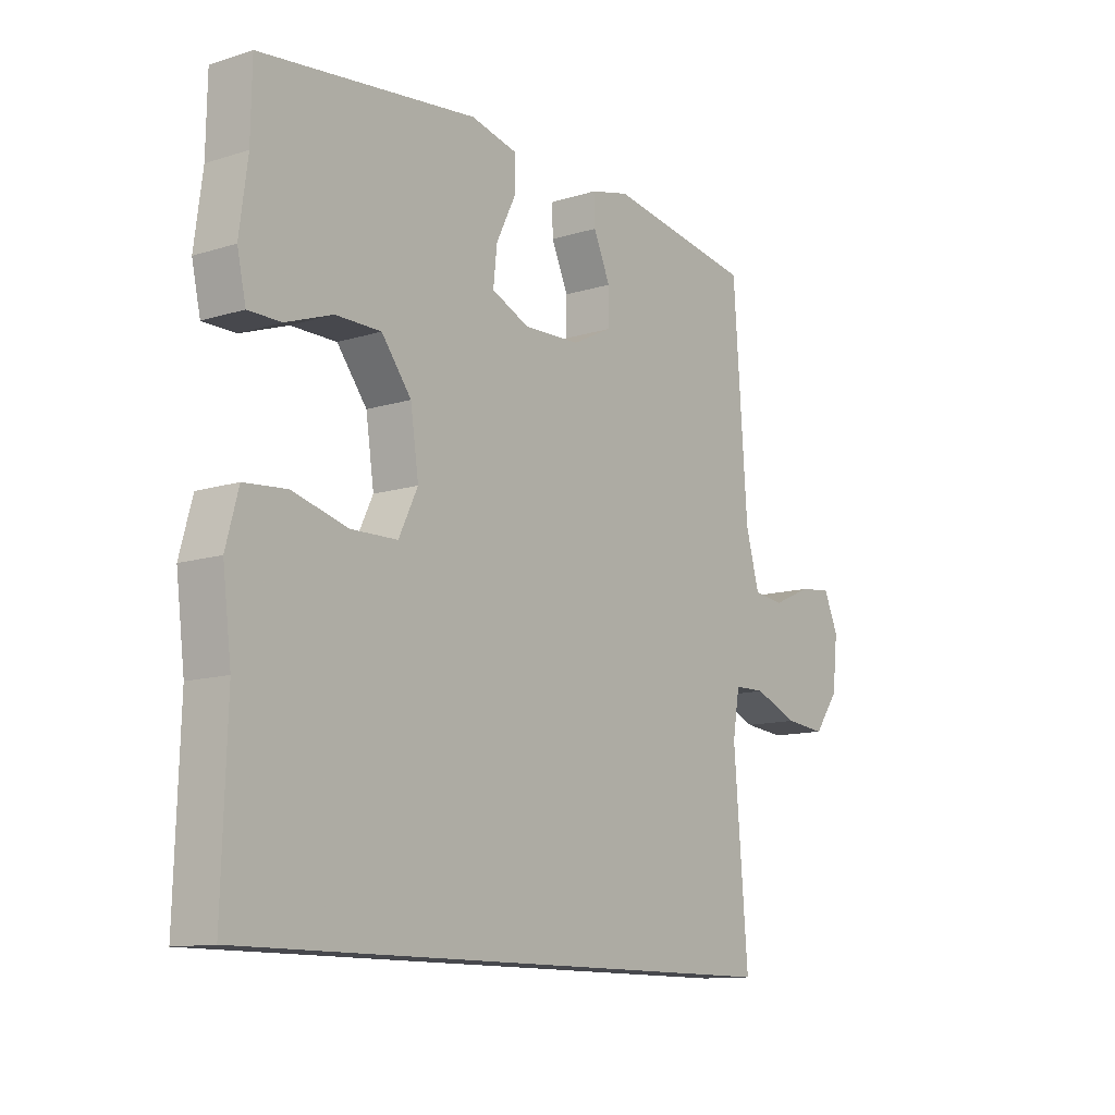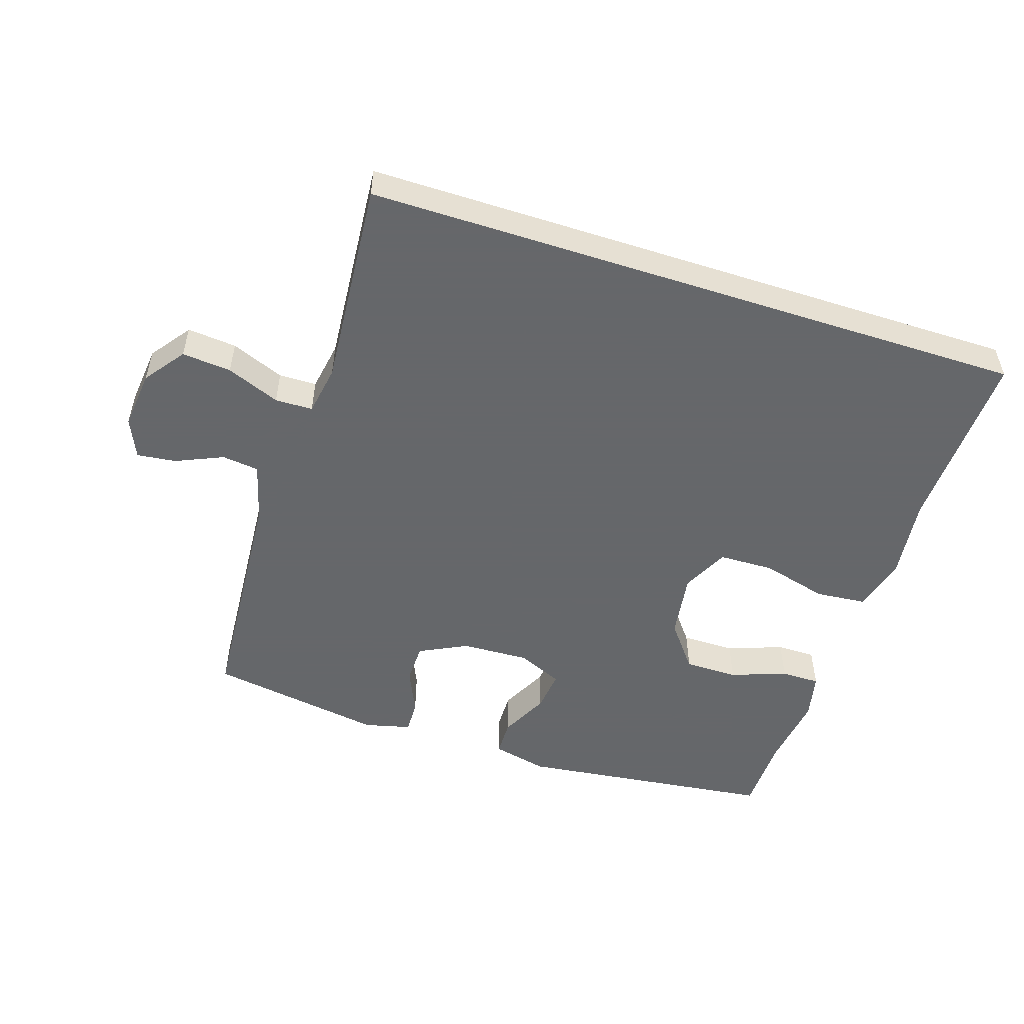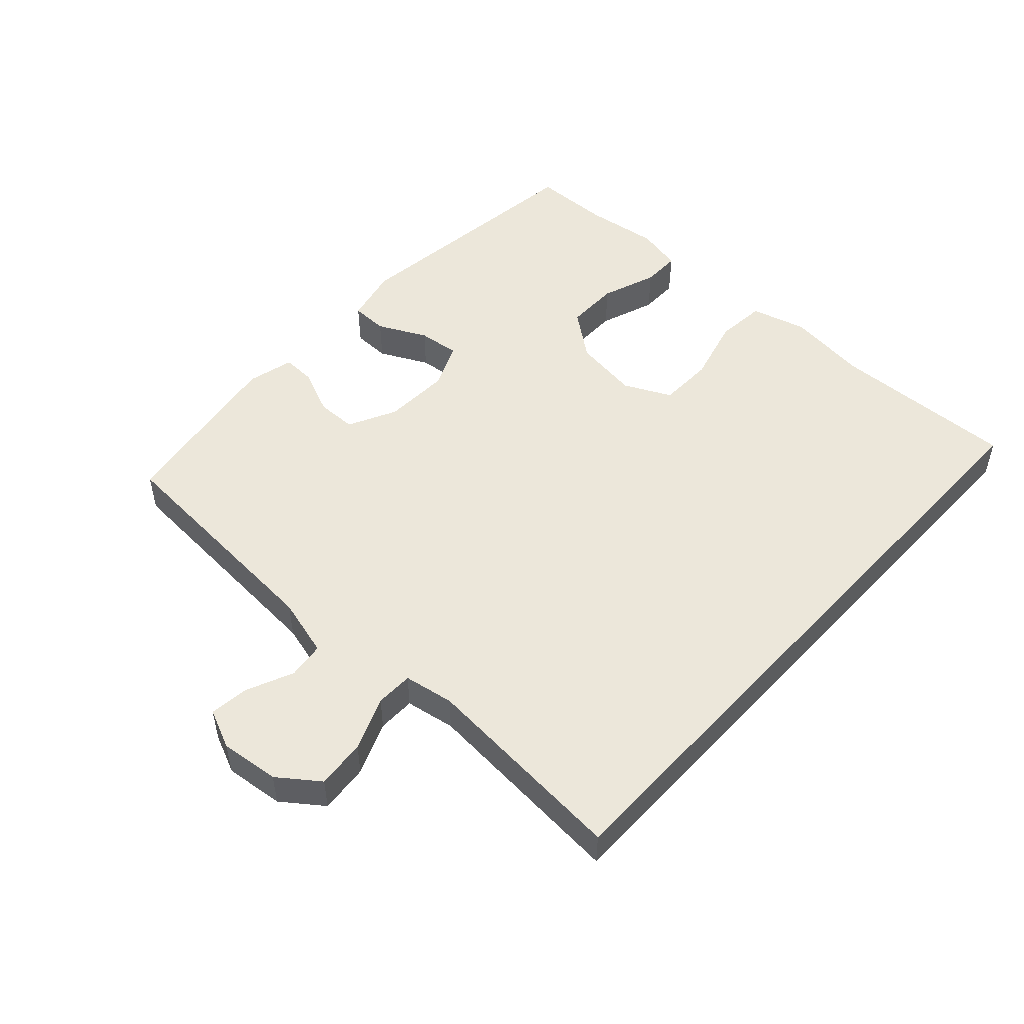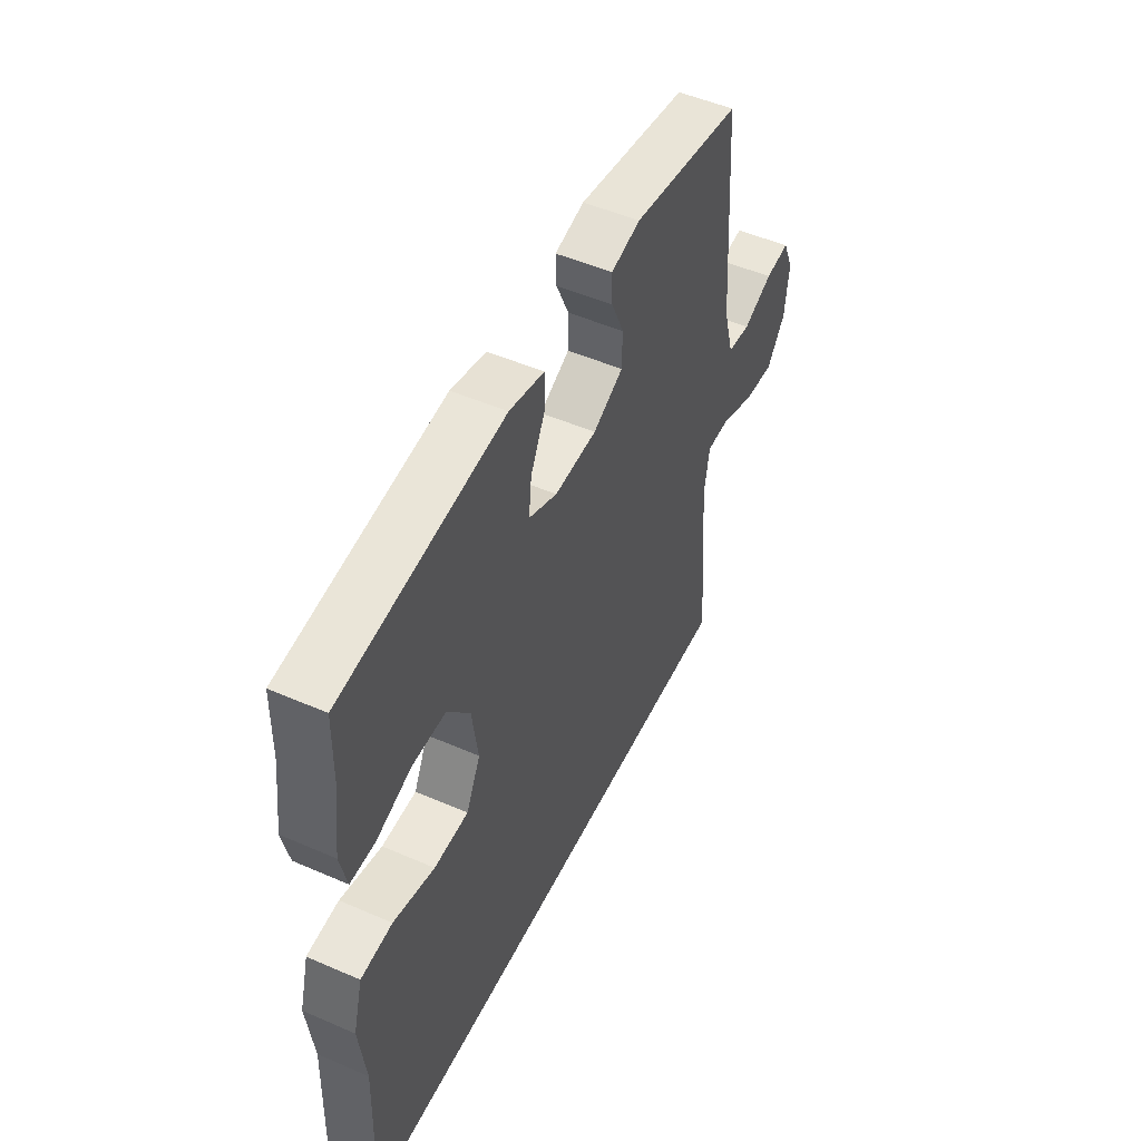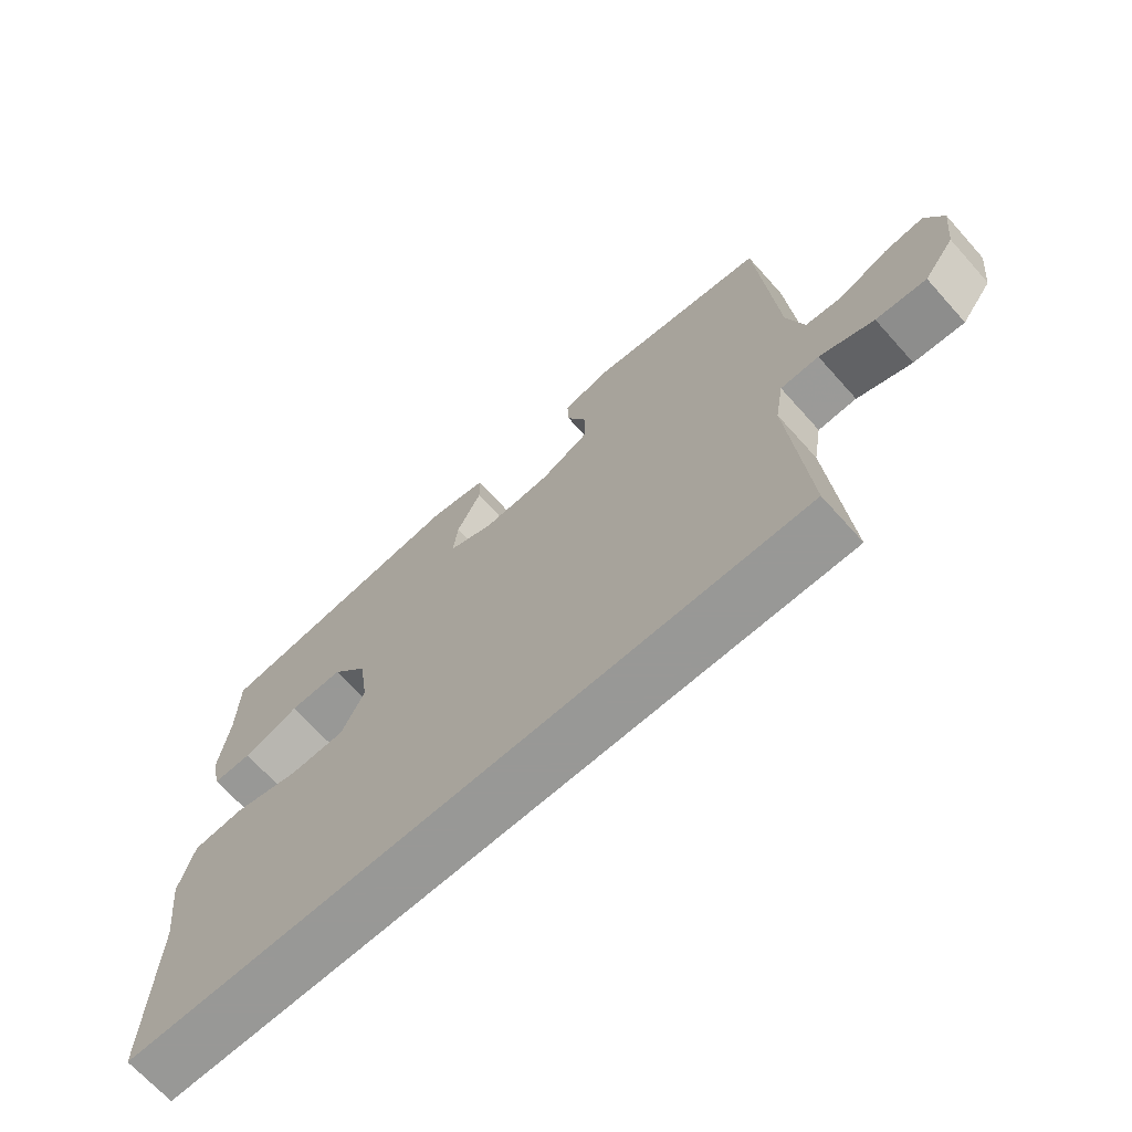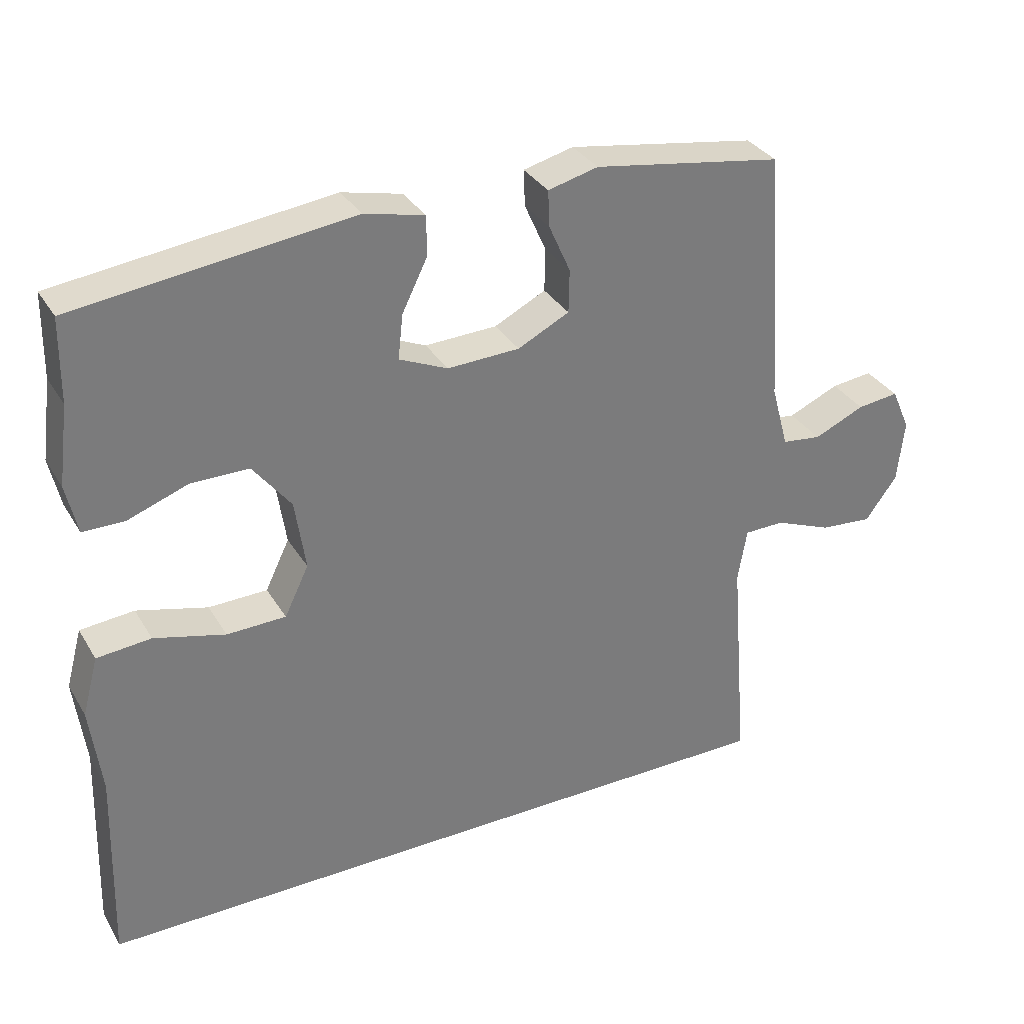
<metadata>
{"format":"obj","ext":"obj","renderer":"f3d","projection":"perspective","resolution":1024,"background":"white","views":[{"elev":-11.9,"azim":-53.3,"up":"+Z"},{"elev":-52.0,"azim":162.0,"up":"+Y"},{"elev":50.5,"azim":132.5,"up":"+Y"},{"elev":50.3,"azim":-64.5,"up":"+Z"},{"elev":-68.5,"azim":41.9,"up":"+Z"},{"elev":32.9,"azim":-26.6,"up":"+Z"}]}
</metadata>
<code>
v 0.509 0.07 -0.5
v -0.518 0.07 -0.5
v -0.509 0.07 -0.215
v -0.525 0.07 -0.087
v -0.502 0.07 -0.002
v -0.424 0.07 0.005
v -0.322 0.07 -0.022
v -0.237 0.07 -0.02
v -0.202 0.07 0.052
v -0.217 0.07 0.154
v -0.272 0.07 0.225
v -0.355 0.07 0.225
v -0.441 0.07 0.194
v -0.501 0.07 0.194
v -0.517 0.07 0.266
v -0.502 0.07 0.38
v -0.5 0.07 0.5
v -0.103 0.07 0.548
v -0.017 0.07 0.528
v -0.016 0.07 0.471
v -0.053 0.07 0.396
v -0.06 0.07 0.332
v 0.01 0.07 0.301
v 0.114 0.07 0.305
v 0.188 0.07 0.342
v 0.189 0.07 0.404
v 0.158 0.07 0.474
v 0.156 0.07 0.526
v 0.228 0.07 0.544
v 0.5 0.07 0.5
v 0.526 0.07 0.133
v 0.551 0.07 0.042
v 0.608 0.07 0.035
v 0.681 0.07 0.067
v 0.741 0.07 0.074
v 0.768 0.07 0.013
v 0.758 0.07 -0.078
v 0.712 0.07 -0.14
v 0.636 0.07 -0.133
v 0.554 0.07 -0.1
v 0.496 0.07 -0.101
v 0.483 0.07 -0.178
v 0.509 0 -0.5
v -0.518 0 -0.5
v -0.509 0 -0.215
v -0.525 0 -0.087
v -0.502 0 -0.002
v -0.424 0 0.005
v -0.322 0 -0.022
v -0.237 0 -0.02
v -0.202 0 0.052
v -0.217 0 0.154
v -0.272 0 0.225
v -0.355 0 0.225
v -0.441 0 0.194
v -0.501 0 0.194
v -0.517 0 0.266
v -0.502 0 0.38
v -0.5 0 0.5
v -0.103 0 0.548
v -0.017 0 0.528
v -0.016 0 0.471
v -0.053 0 0.396
v -0.06 0 0.332
v 0.01 0 0.301
v 0.114 0 0.305
v 0.188 0 0.342
v 0.189 0 0.404
v 0.158 0 0.474
v 0.156 0 0.526
v 0.228 0 0.544
v 0.5 0 0.5
v 0.526 0 0.133
v 0.551 0 0.042
v 0.608 0 0.035
v 0.681 0 0.067
v 0.741 0 0.074
v 0.768 0 0.013
v 0.758 0 -0.078
v 0.712 0 -0.14
v 0.636 0 -0.133
v 0.554 0 -0.1
v 0.496 0 -0.101
v 0.483 0 -0.178
f 37 38 39 40
f 37 40 41
f 36 37 41
f 33 34 35 36
f 32 33 36 41
f 31 32 41
f 30 31 41 42
f 26 27 28 29
f 25 26 29 30
f 18 19 20 21
f 16 17 18 21
f 16 21 22
f 15 16 22 23
f 12 13 14 15
f 11 12 15 23
f 4 5 6 7
f 3 4 7 8
f 42 1 2 3
f 42 3 8
f 25 30 42 8
f 24 25 8 9
f 10 11 23 24
f 9 10 24
f 82 81 80 79
f 83 82 79
f 83 79 78
f 78 77 76 75
f 83 78 75 74
f 83 74 73
f 84 83 73 72
f 71 70 69 68
f 72 71 68 67
f 63 62 61 60
f 63 60 59 58
f 64 63 58
f 65 64 58 57
f 57 56 55 54
f 65 57 54 53
f 49 48 47 46
f 50 49 46 45
f 45 44 43 84
f 50 45 84
f 50 84 72 67
f 51 50 67 66
f 66 65 53 52
f 66 52 51
f 1 43 44 2
f 2 44 45 3
f 3 45 46 4
f 4 46 47 5
f 5 47 48 6
f 6 48 49 7
f 7 49 50 8
f 8 50 51 9
f 9 51 52 10
f 10 52 53 11
f 11 53 54 12
f 12 54 55 13
f 13 55 56 14
f 14 56 57 15
f 15 57 58 16
f 16 58 59 17
f 17 59 60 18
f 18 60 61 19
f 19 61 62 20
f 20 62 63 21
f 21 63 64 22
f 22 64 65 23
f 23 65 66 24
f 24 66 67 25
f 25 67 68 26
f 26 68 69 27
f 27 69 70 28
f 28 70 71 29
f 29 71 72 30
f 30 72 73 31
f 31 73 74 32
f 32 74 75 33
f 33 75 76 34
f 34 76 77 35
f 35 77 78 36
f 36 78 79 37
f 37 79 80 38
f 38 80 81 39
f 39 81 82 40
f 40 82 83 41
f 41 83 84 42
f 42 84 43 1

</code>
